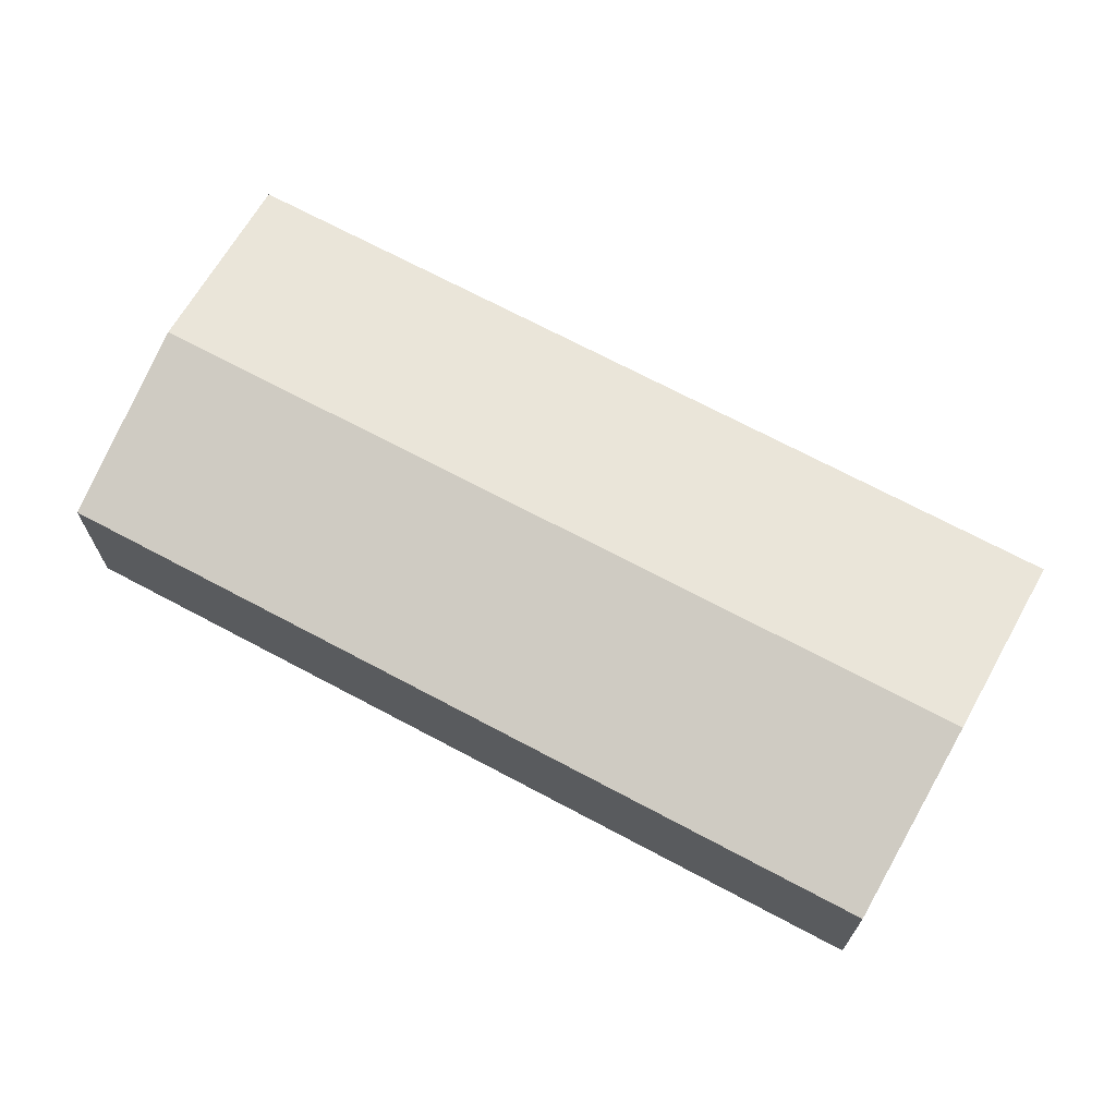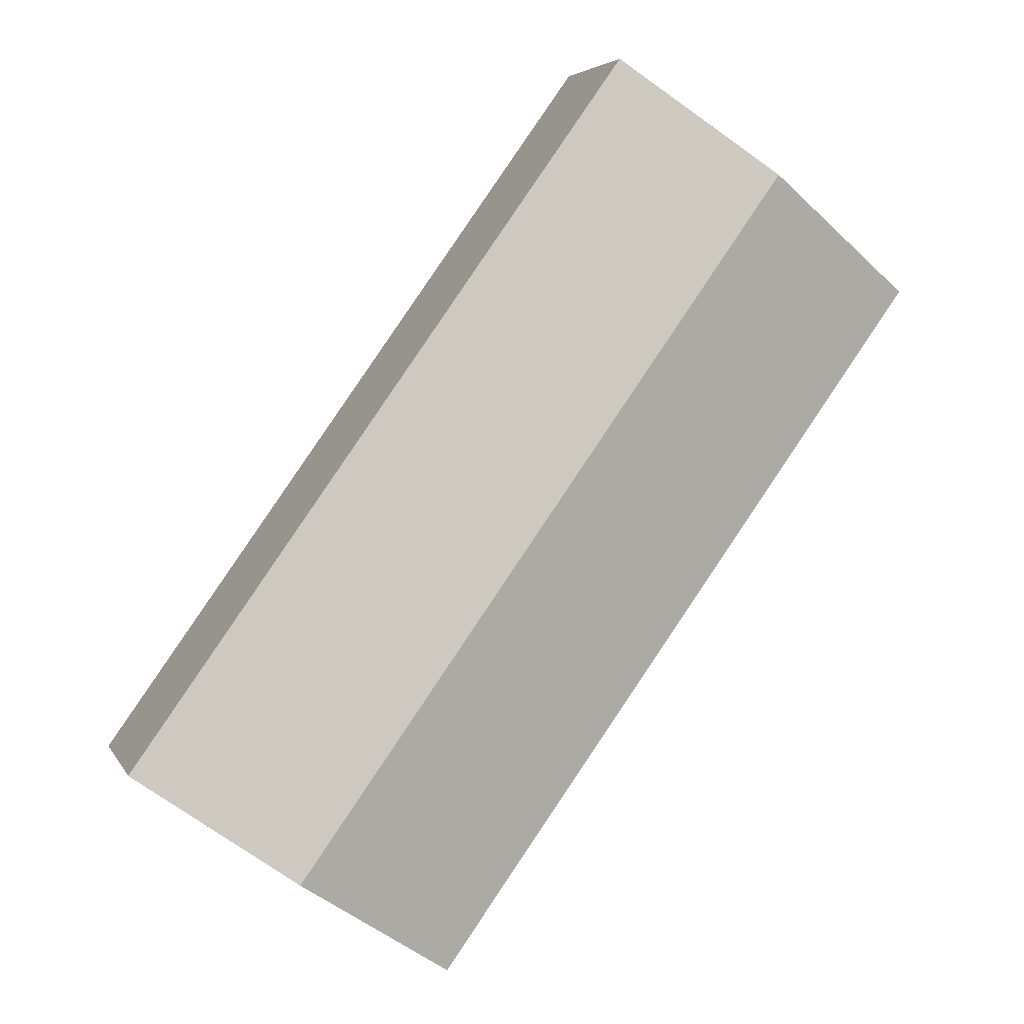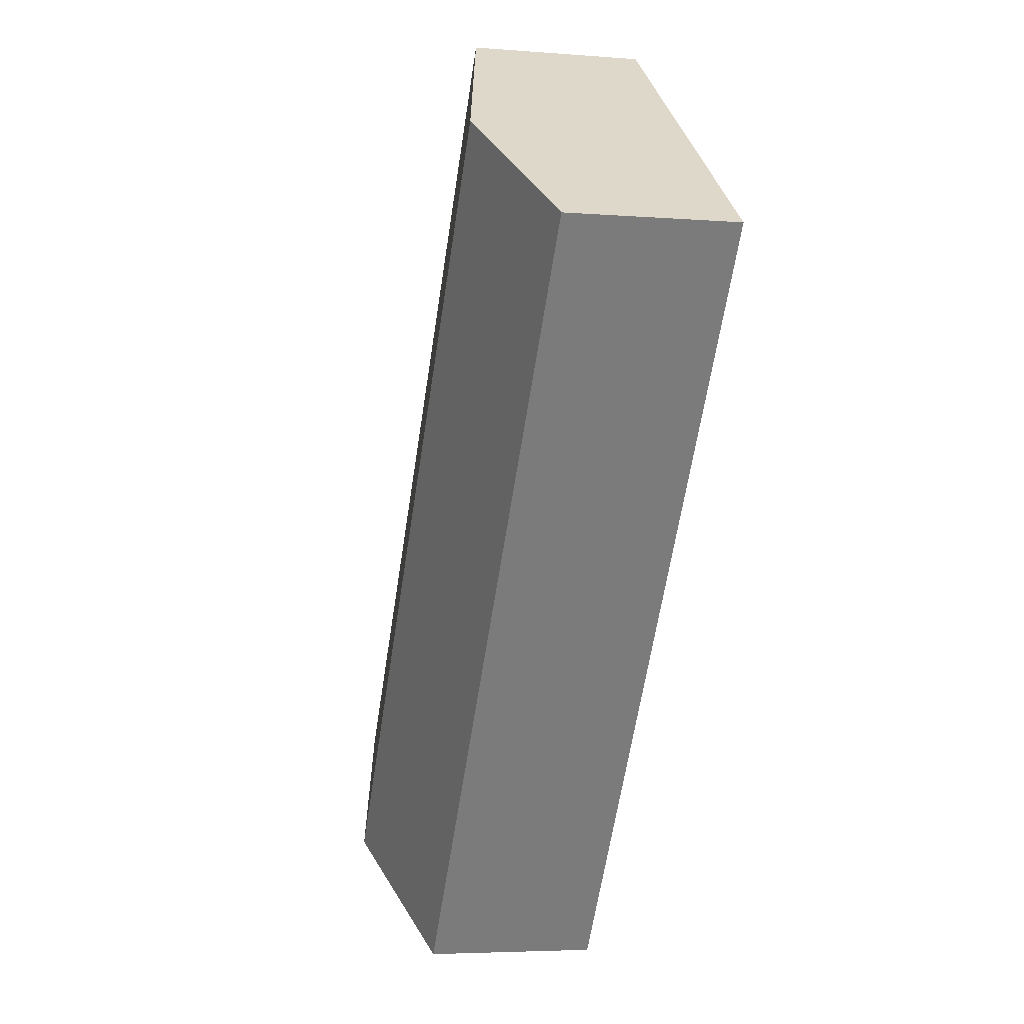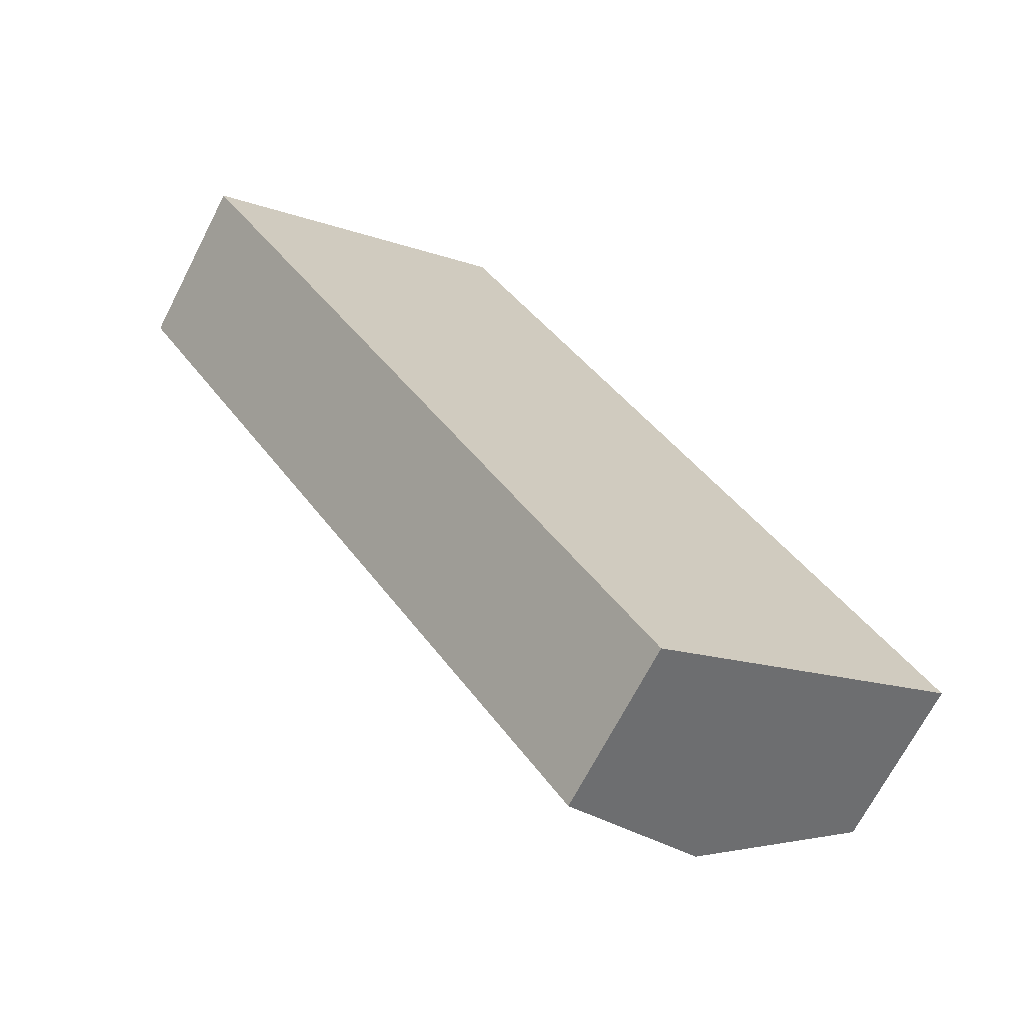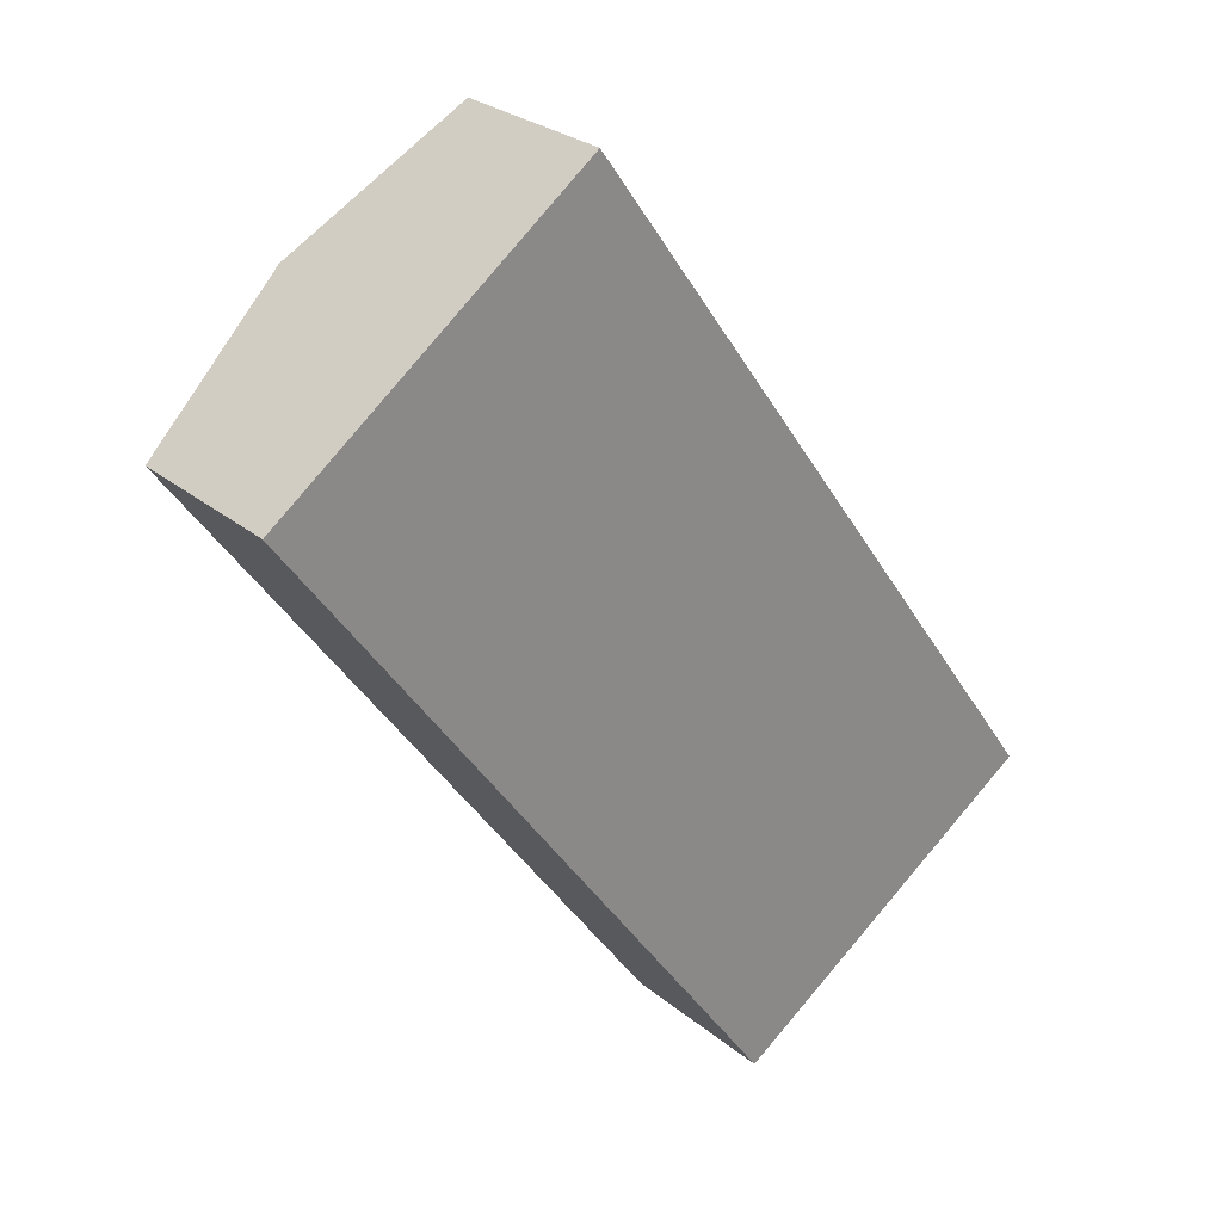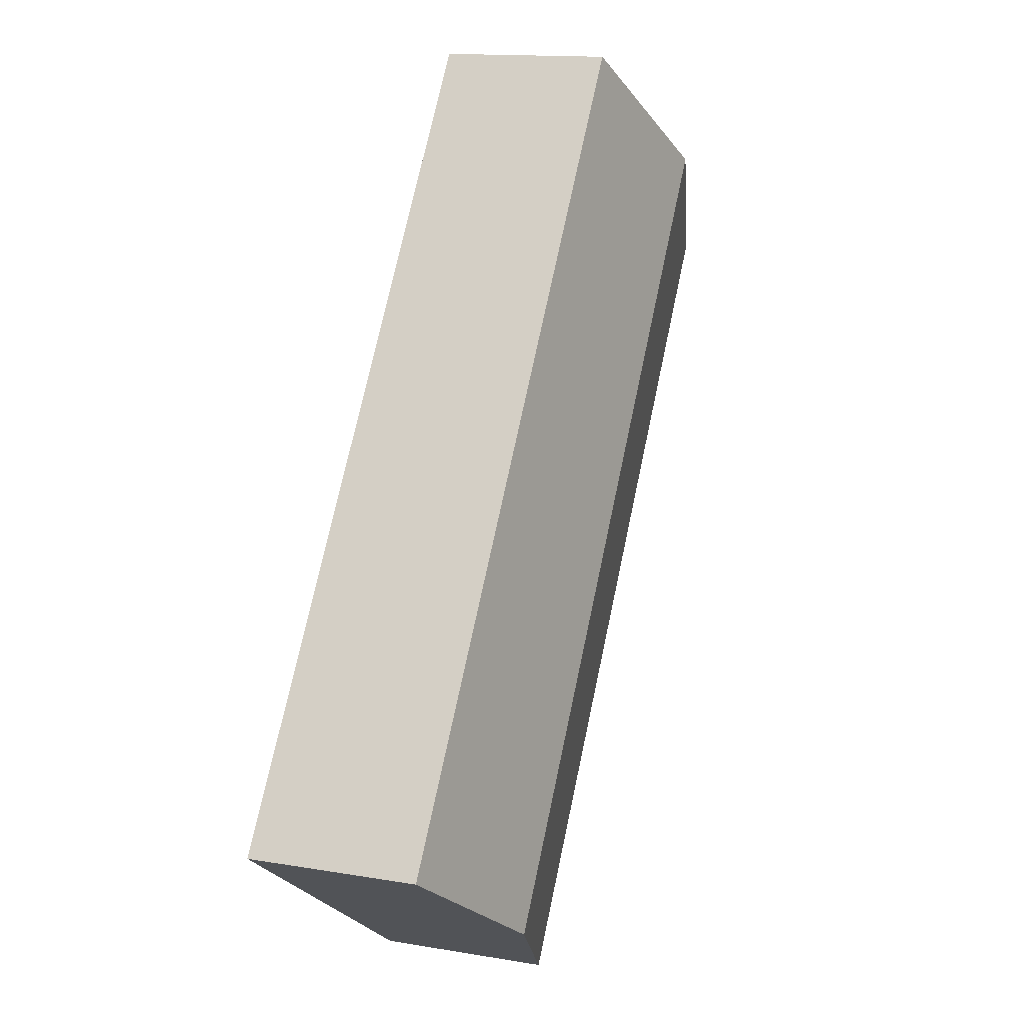
<metadata>
{"format":"obj","ext":"obj","renderer":"f3d","projection":"perspective","resolution":1024,"background":"white","views":[{"elev":71.0,"azim":-97.6,"up":"+Y"},{"elev":4.5,"azim":163.7,"up":"+Z"},{"elev":-4.6,"azim":-104.7,"up":"+Z"},{"elev":-68.9,"azim":-27.2,"up":"+Z"},{"elev":26.9,"azim":-38.5,"up":"+Z"},{"elev":14.0,"azim":110.8,"up":"+Z"}]}
</metadata>
<code>
v  4.506 6.114 3.355
v  19.64 5.893 -16.2
v  18.83 6.114 -16.76
v  23.46 4.857 -13.61
v  23.34 4.857 -13.45
v  8.992 4.857 6.696
v  8.464 5.005 6.303
v  14.24 4.866 -19.88
v  0 4.851 2.97e-16
v  0 0 0
v  4.506 -2.054e-16 3.355
v  8.464 -3.859e-16 6.303
v  8.992 -4.1e-16 6.696
v  23.34 8.237e-16 -13.45
v  23.46 8.335e-16 -13.61
v  19.64 9.923e-16 -16.2
v  18.83 1.026e-15 -16.76
v  14.24 1.217e-15 -19.88
g defaultobject
f 1 2 3
f 2 1 4
f 4 1 5
f 5 1 6
f 6 1 7
f 8 1 3
f 1 8 9
f 10 1 9
f 1 10 11
f 1 11 7
f 7 11 12
f 7 12 6
f 6 12 13
f 13 5 6
f 5 13 14
f 5 14 4
f 4 14 15
f 15 2 4
f 2 15 3
f 3 15 16
f 3 16 8
f 8 16 17
f 8 17 18
f 18 9 8
f 9 18 10
f 14 16 15
f 16 14 13
f 16 13 17
f 17 13 18
f 18 13 11
f 18 11 10
f 11 13 12

</code>
